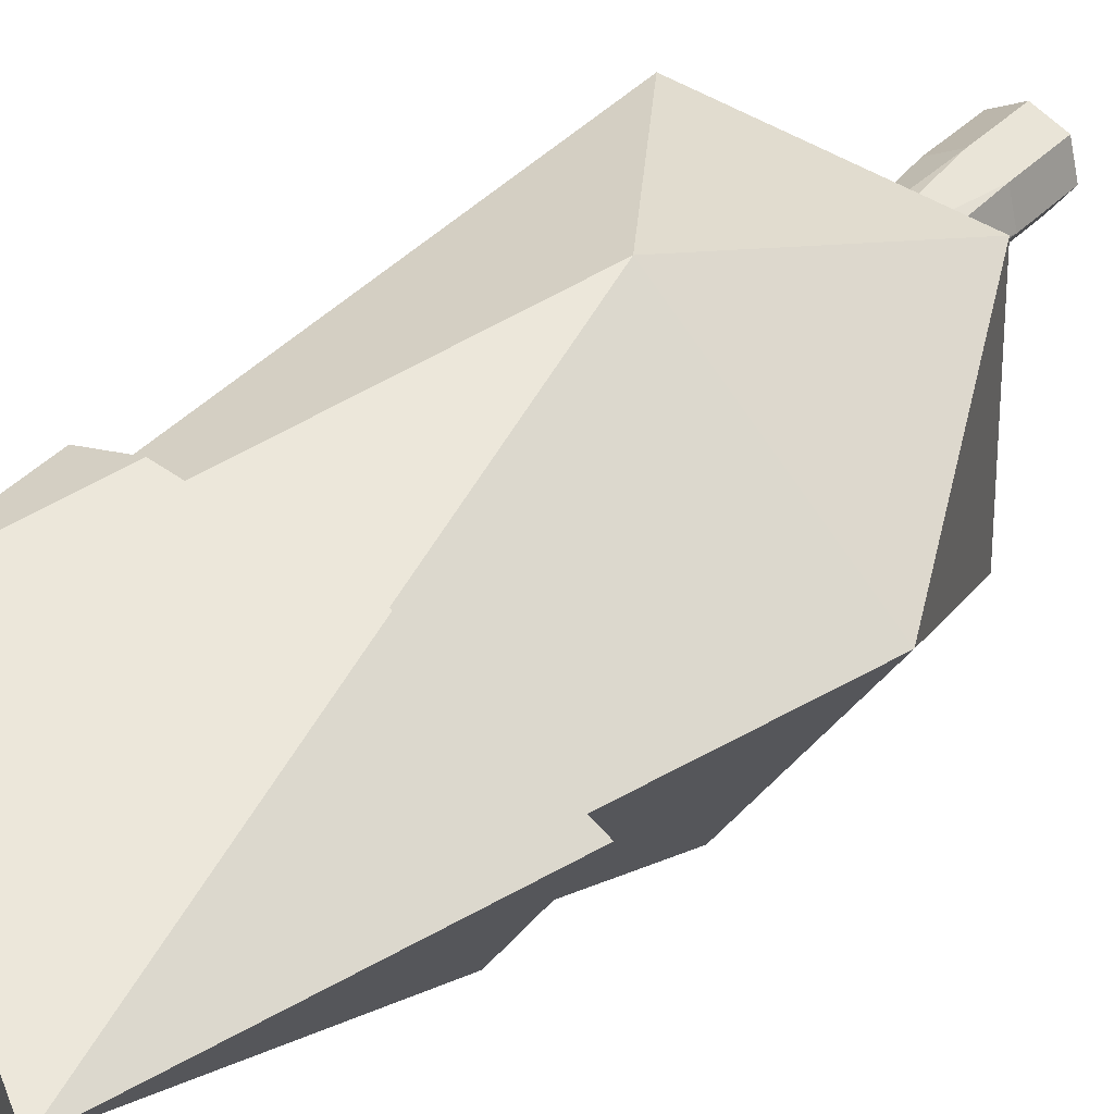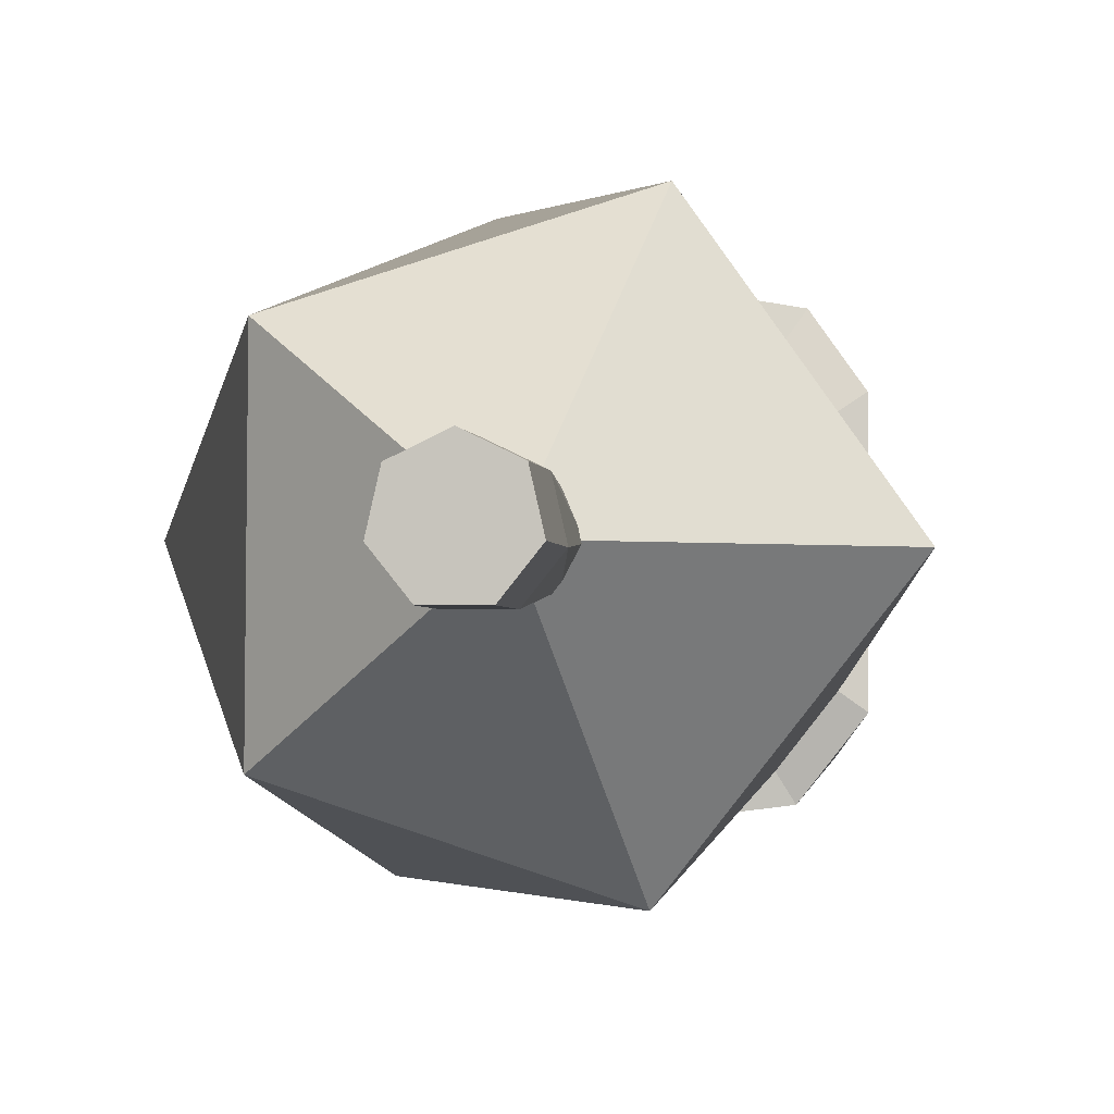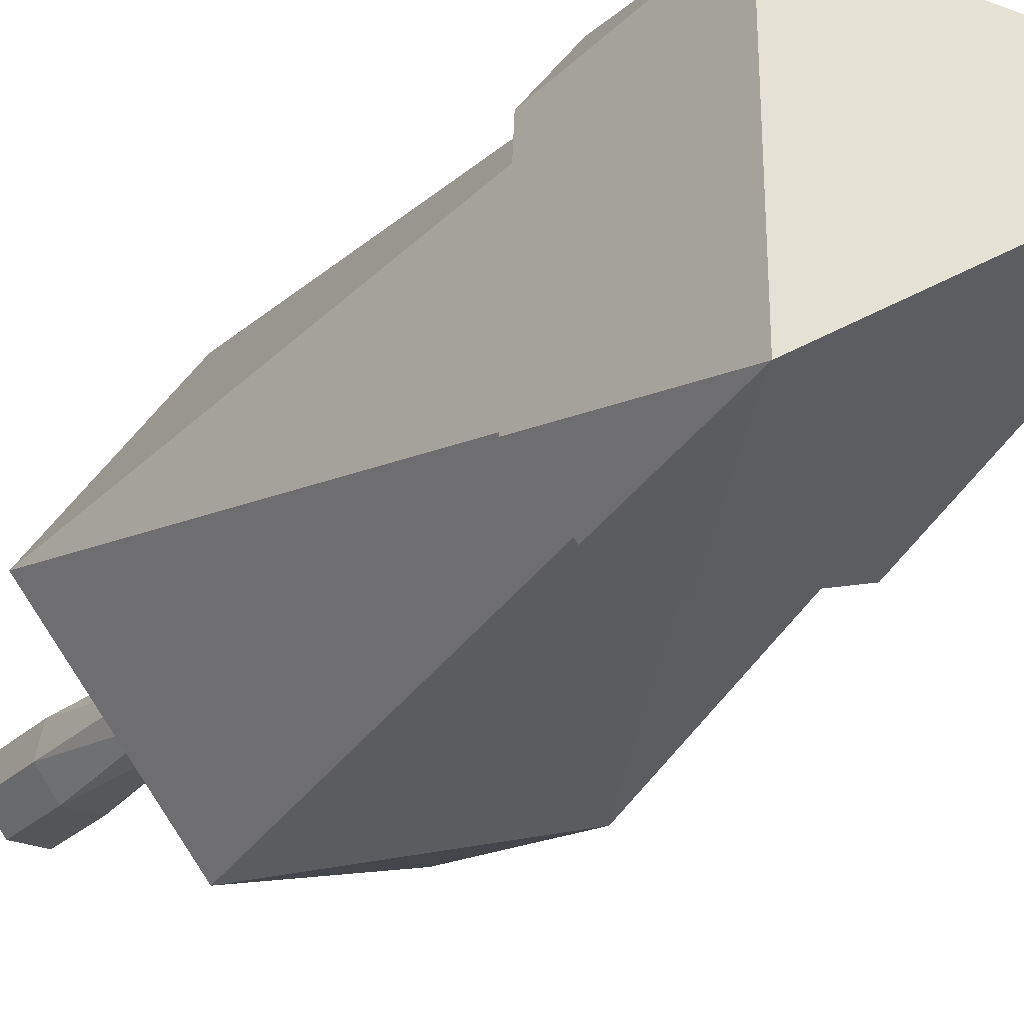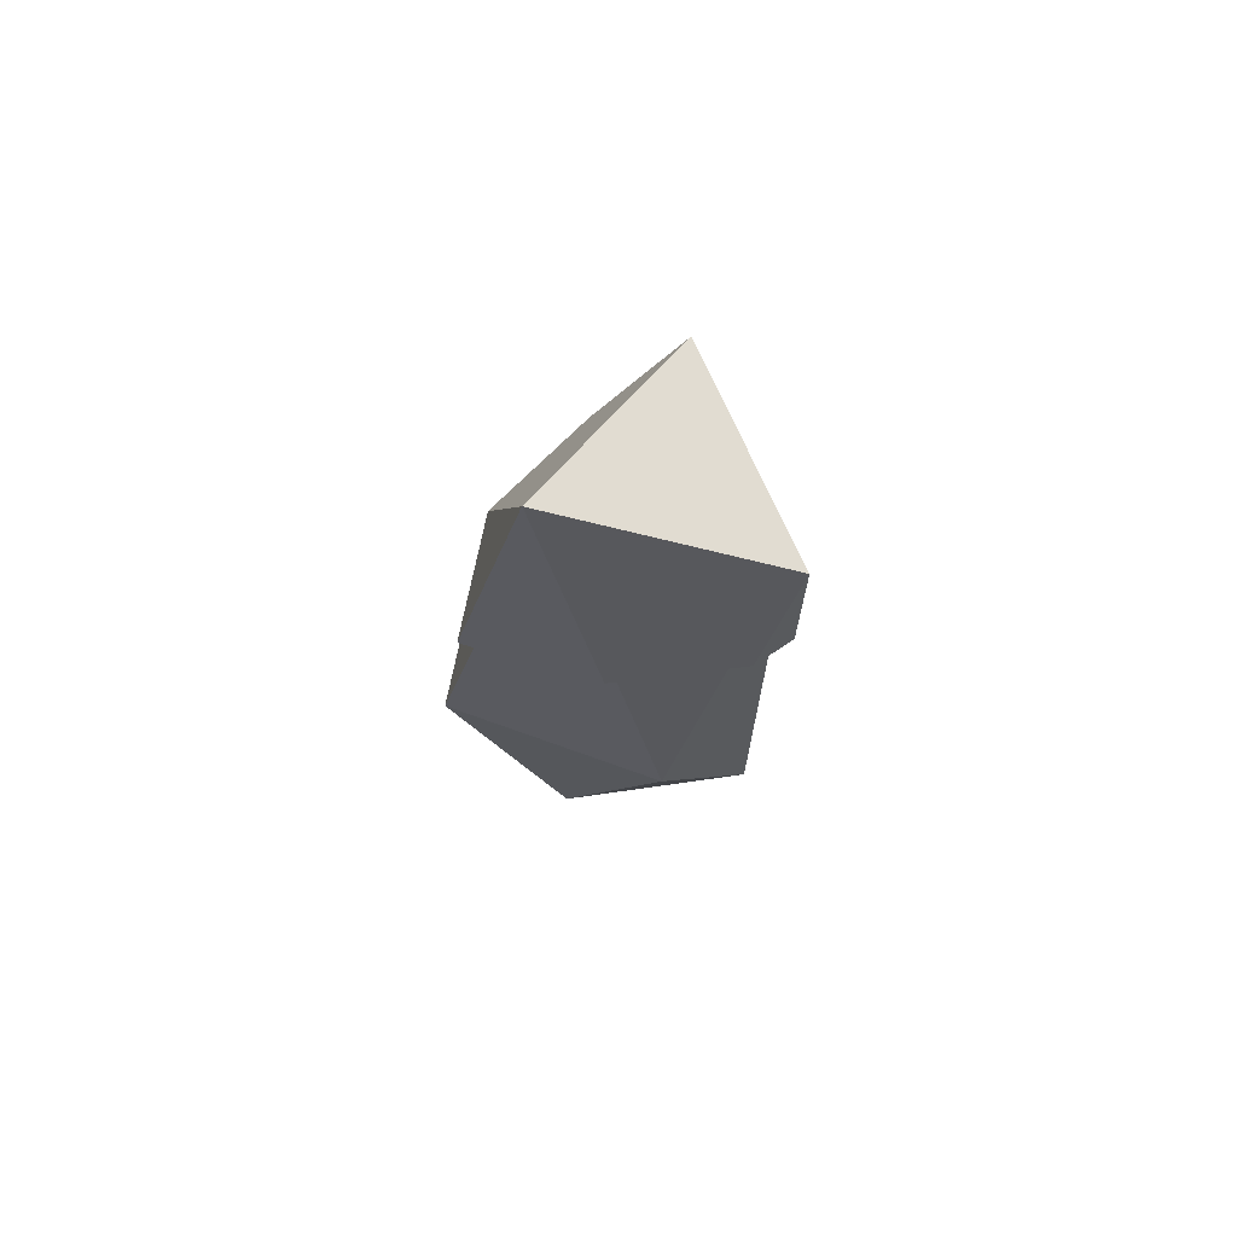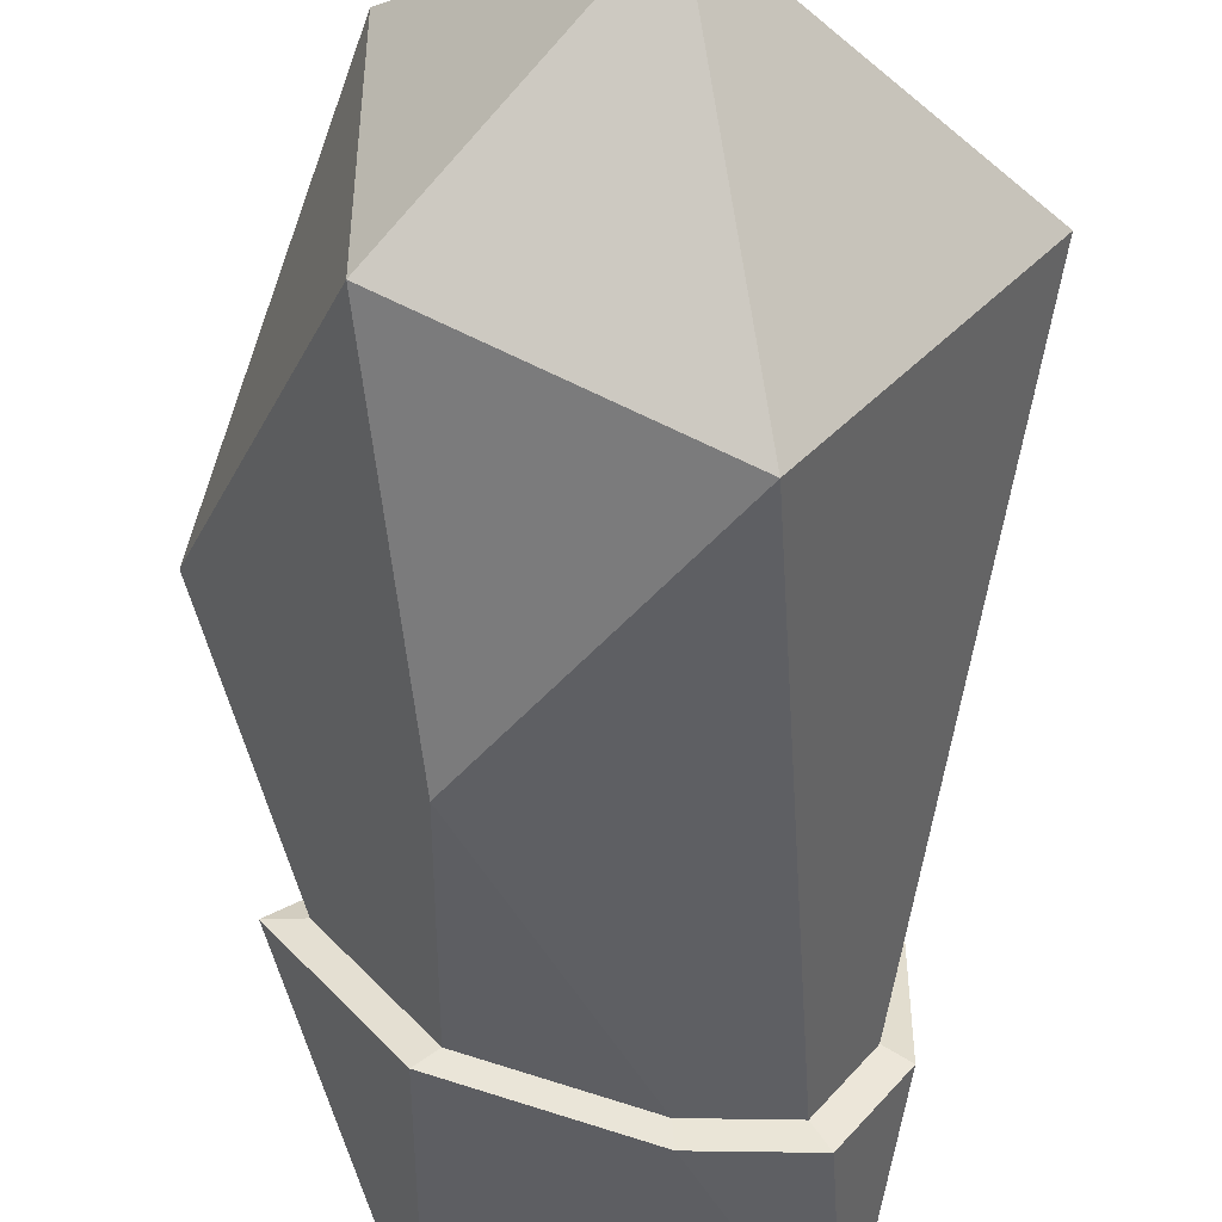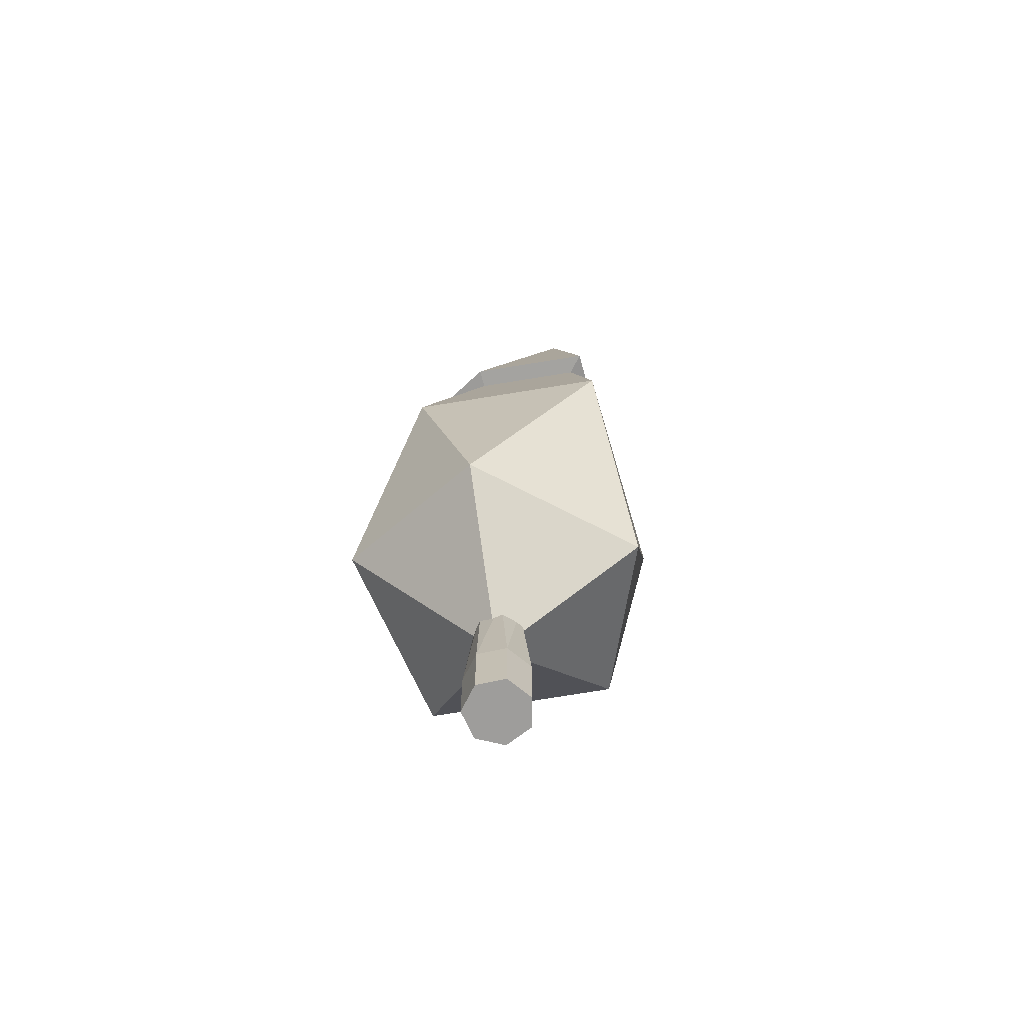
<metadata>
{"format":"obj","ext":"obj","renderer":"f3d","projection":"perspective","resolution":1024,"background":"white","views":[{"elev":32.0,"azim":-145.9,"up":"+Z"},{"elev":-1.9,"azim":6.9,"up":"+Z"},{"elev":-24.8,"azim":146.8,"up":"+Z"},{"elev":74.0,"azim":-24.0,"up":"+Y"},{"elev":-51.2,"azim":-0.4,"up":"+Z"},{"elev":-70.5,"azim":-116.6,"up":"+Y"}]}
</metadata>
<code>
o Cylinder.017
v 0 -0.1121 0.1121
v 0 0.1121 0.1121
v -0.08765 0.1121 0.0699
v -0.08765 -0.1121 0.0699
v -0.1093 -0.1121 -0.02495
v -0.04864 -0.1121 -0.101
v 0.04864 -0.1121 -0.101
v 0.1093 -0.1121 -0.02495
v 0.08765 -0.1121 0.0699
v 0.08765 0.1121 0.0699
v -0.0327 0.4339 0.07831
v -0.01131 0.4423 0.08813
v -0.1093 0.1121 -0.02495
v -0.04864 0.1121 -0.101
v 0.04864 0.1121 -0.101
v 0.1093 0.1121 -0.02495
v 0.04094 0.4348 0.07429
v 0.06154 0.4467 0.0637
v -0.06945 0.4115 0.05375
v -0.07679 0.4179 0.04778
v 0.03177 0.4284 0.07735
v -0.08245 0.4229 0.02184
v -0.06776 0.4103 -0.05262
v -0.08456 0.4248 -0.03037
v -0.00467 0.4313 -0.08468
v -0.02842 0.433 -0.0846
v 0.06208 0.4408 -0.05731
v 0.04844 0.4417 -0.07435
v 0.08932 0.4279 -0.00928
v 0.08856 0.4237 -0.005033
v 0.08364 0.4328 0.01446
v -0.06309 0.4062 -0.05714
v 0.02503 0.4239 -0.07997
v -0.4104 0.7088 -0.3147
v 0.1336 0.8723 -0.5061
v -0.4043 0.7023 0.3176
v -0.3121 1.432 -0.4799
v 0.533 0.8431 -0.000853
v -0.6787 1.45 0.03514
v 0.1664 0.8616 0.5141
v 0.2308 2.211 0.3999
v 0.3206 2.175 0.2744
v 0.3709 2.186 0.3093
v 0.2676 2.227 0.4538
v -0.155 1.42 0.5253
v 0.2157 2.164 -0.3294
v 0.01824 2.138 -0.3535
v 0.02283 2.144 -0.4135
v 0.2502 2.174 -0.3859
v 0.1117 2.207 0.4202
v 0.1304 2.223 0.4771
v 0.3227 2.142 -0.1949
v 0.3734 2.148 -0.231
v -0.3129 2.114 -0.2355
v -0.3584 2.116 -0.2778
v -0.232 2.177 0.3068
v -0.5175 2.126 0.05258
v -0.2653 2.188 0.3466
v -0.5939 2.13 0.05392
v 0.2837 2.702 -0.3137
v -0.3595 3.113 0.07929
v -0.5695 2.232 0.05656
v 0.2899 2.694 0.4143
f 2 3 4
f 4 6 9
f 9 10 2
f 11 3 2
f 4 3 13
f 13 14 6
f 14 15 7
f 15 16 8
f 16 10 9
f 17 2 10
f 3 11 19
f 2 17 21
f 13 3 20
f 23 14 13
f 25 15 14
f 27 16 15
f 16 30 10
f 18 10 31
f 24 13 22
f 14 23 32
f 15 25 33
f 29 16 27
f 35 33 25
f 24 22 36
f 35 34 37
f 38 27 35
f 34 36 39
f 36 19 11
f 34 39 37
f 41 42 43
f 40 17 18
f 36 45 39
f 36 40 45
f 46 47 48
f 41 44 51
f 46 49 53
f 54 55 48
f 45 56 57
f 41 50 45
f 57 56 58
f 45 50 56
f 47 37 54
f 37 47 46
f 39 57 54
f 38 52 42
f 35 46 52
f 40 38 42
f 52 53 43
f 57 59 55
f 50 51 58
f 49 48 60
f 53 49 60
f 60 48 55
f 55 59 62
f 60 63 43
f 44 43 63
f 63 60 61
f 44 63 51
f 63 61 58
f 58 61 62
f 1 2 4
f 9 1 4
f 4 5 6
f 6 7 8
f 8 9 6
f 1 9 2
f 12 11 2
f 5 4 13
f 5 13 6
f 6 14 7
f 7 15 8
f 8 16 9
f 18 17 10
f 20 3 19
f 12 2 21
f 22 13 20
f 24 23 13
f 26 25 14
f 28 27 15
f 31 10 30
f 16 29 30
f 26 14 32
f 28 15 33
f 26 32 34
f 34 35 26
f 25 26 35
f 34 32 23
f 20 19 36
f 36 34 24
f 22 20 36
f 34 23 24
f 28 33 35
f 38 30 29
f 28 35 27
f 38 29 27
f 12 21 40
f 40 36 12
f 11 12 36
f 44 41 43
f 31 30 38
f 38 40 18
f 18 31 38
f 40 21 17
f 49 46 48
f 50 41 51
f 52 46 53
f 47 54 48
f 39 45 57
f 40 41 45
f 59 57 58
f 35 37 46
f 37 39 54
f 38 35 52
f 41 40 42
f 42 52 43
f 54 57 55
f 56 50 58
f 61 60 55
f 61 55 62
f 53 60 43
f 51 63 58
f 59 58 62

</code>
